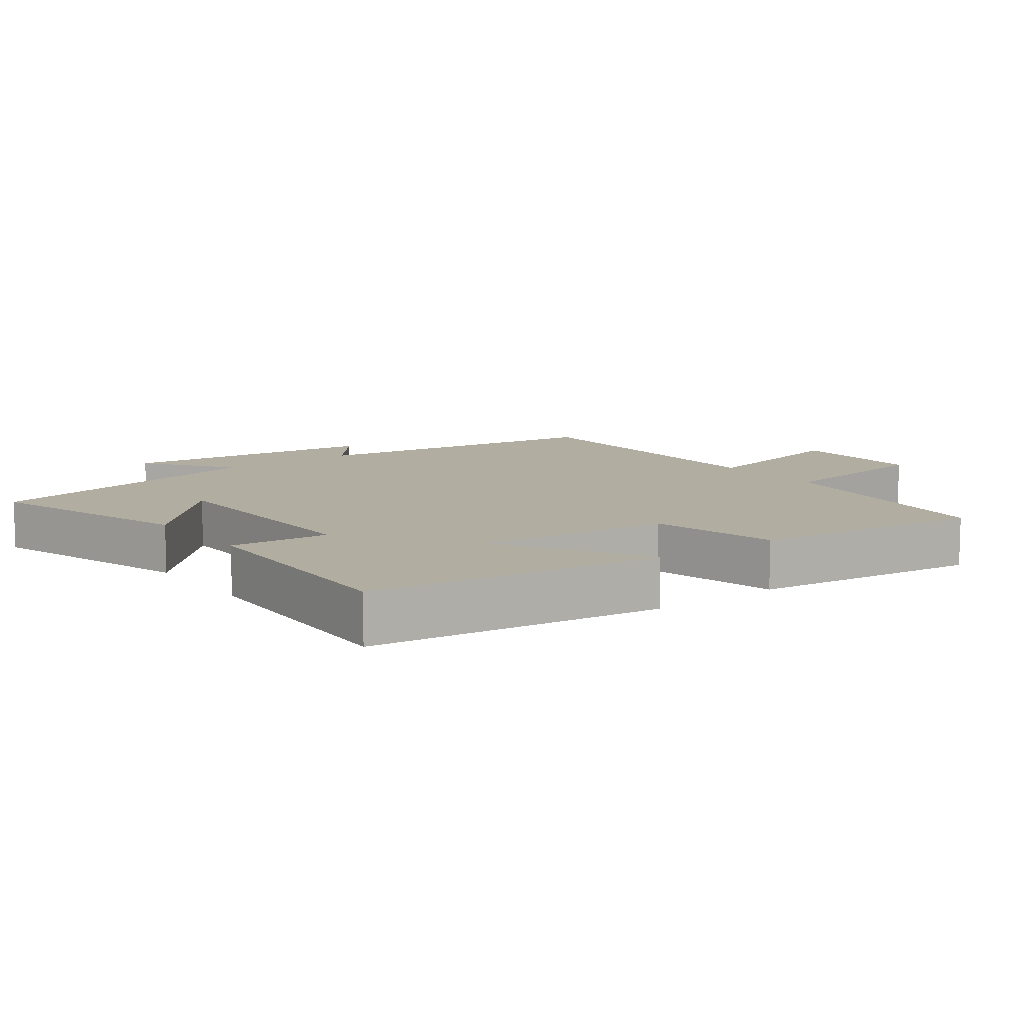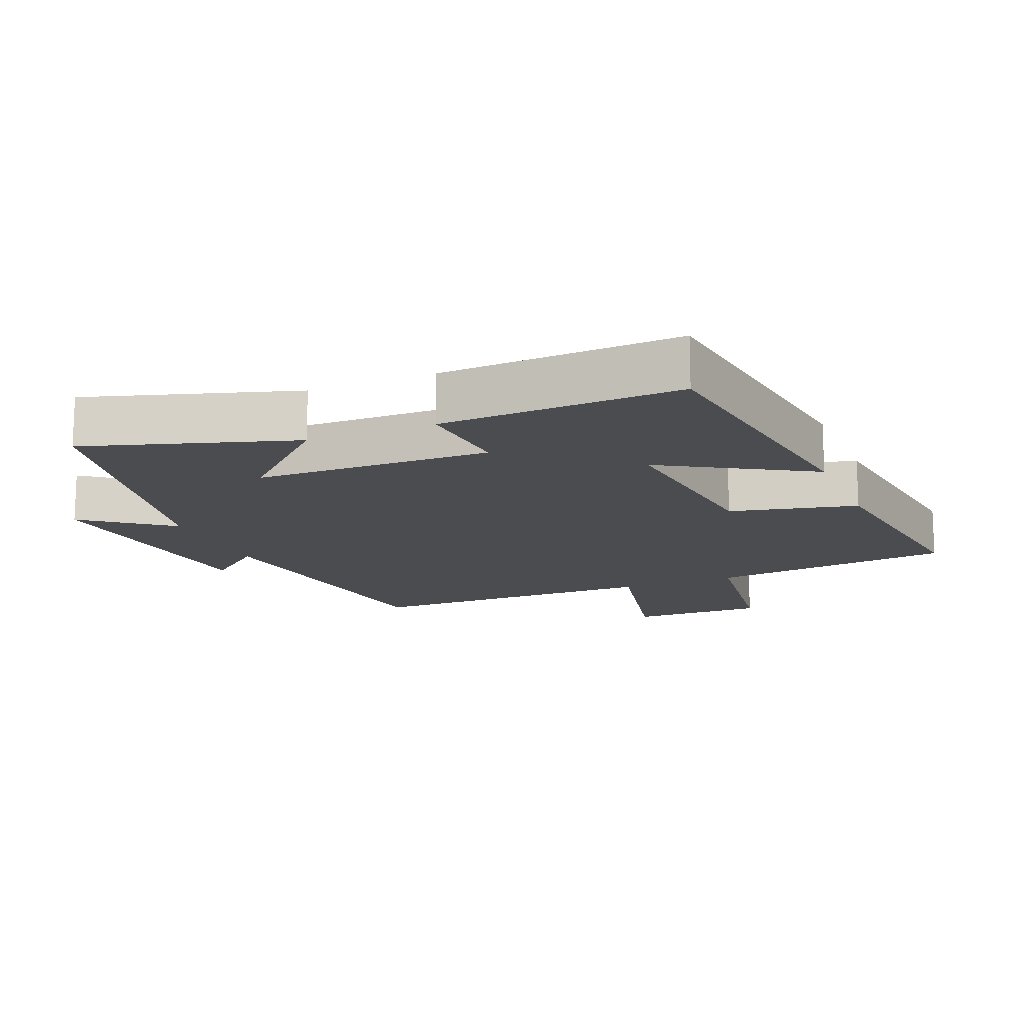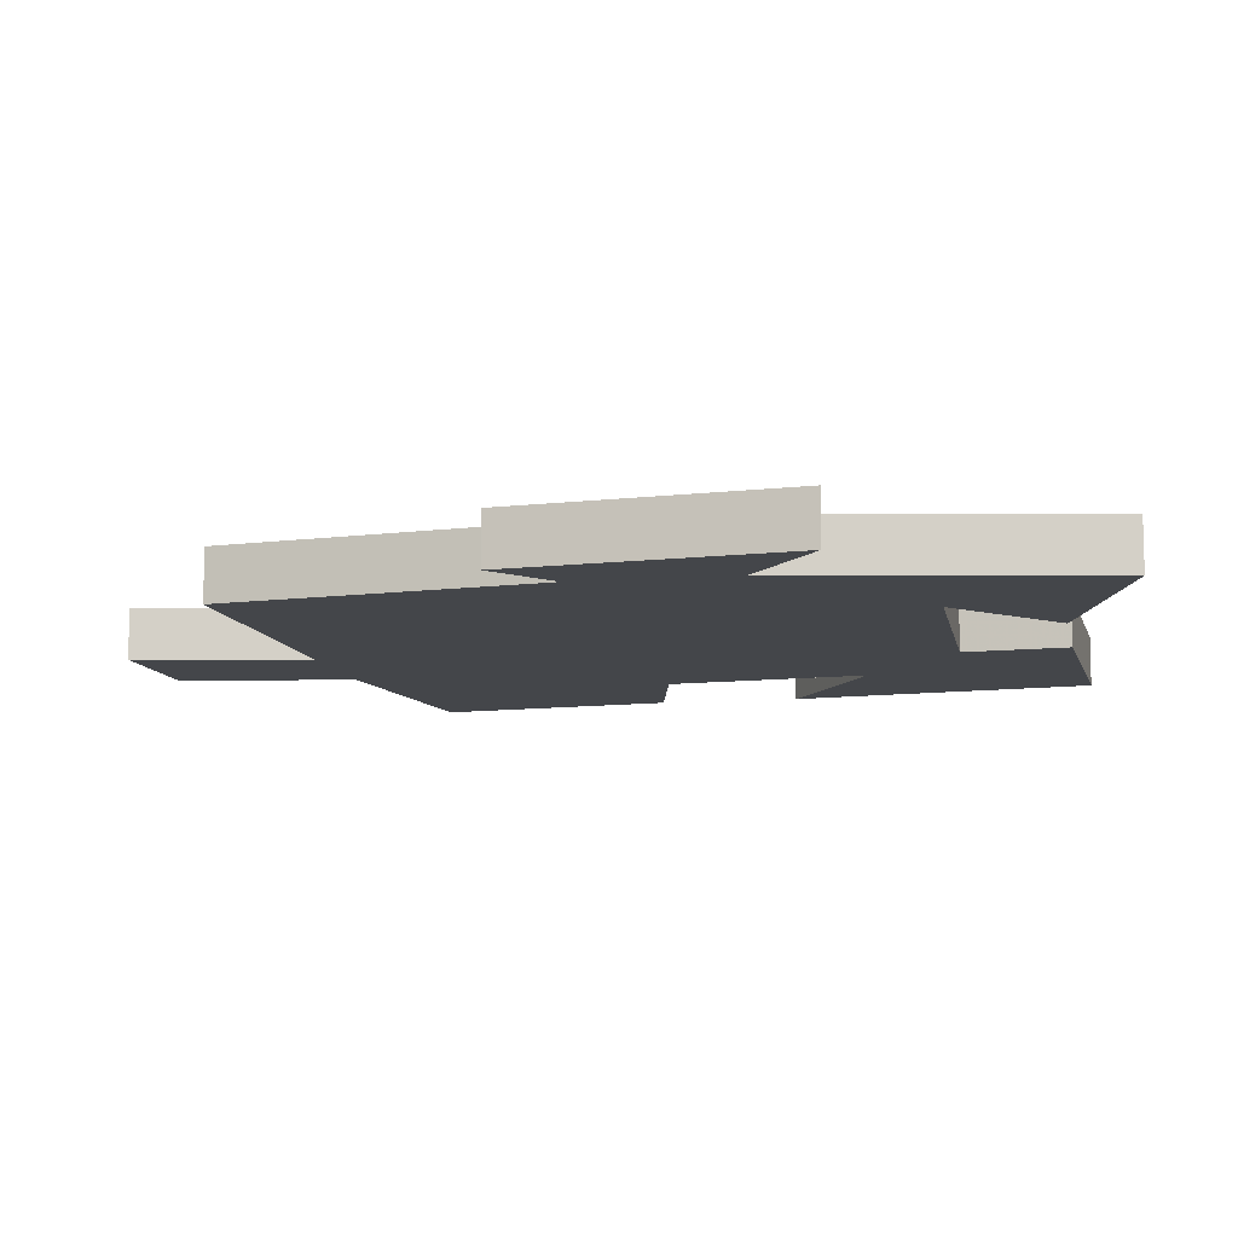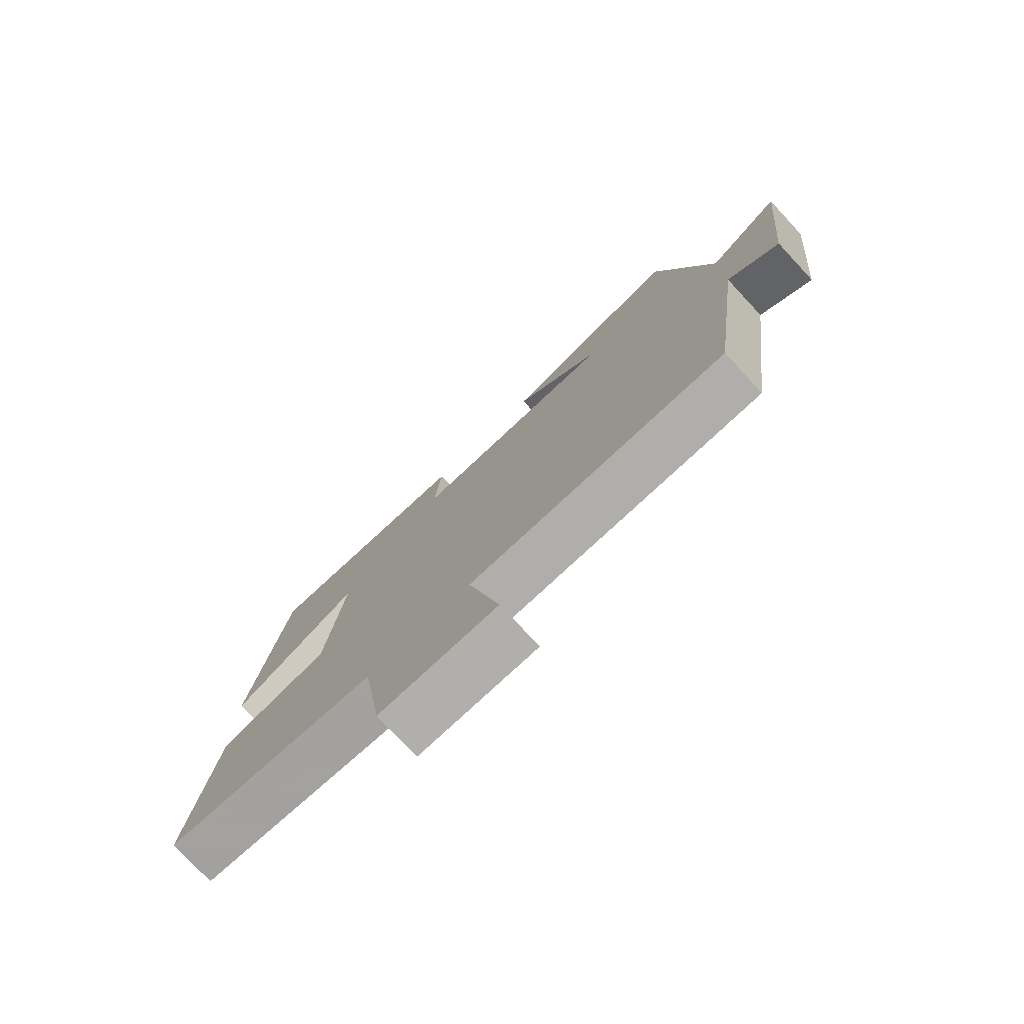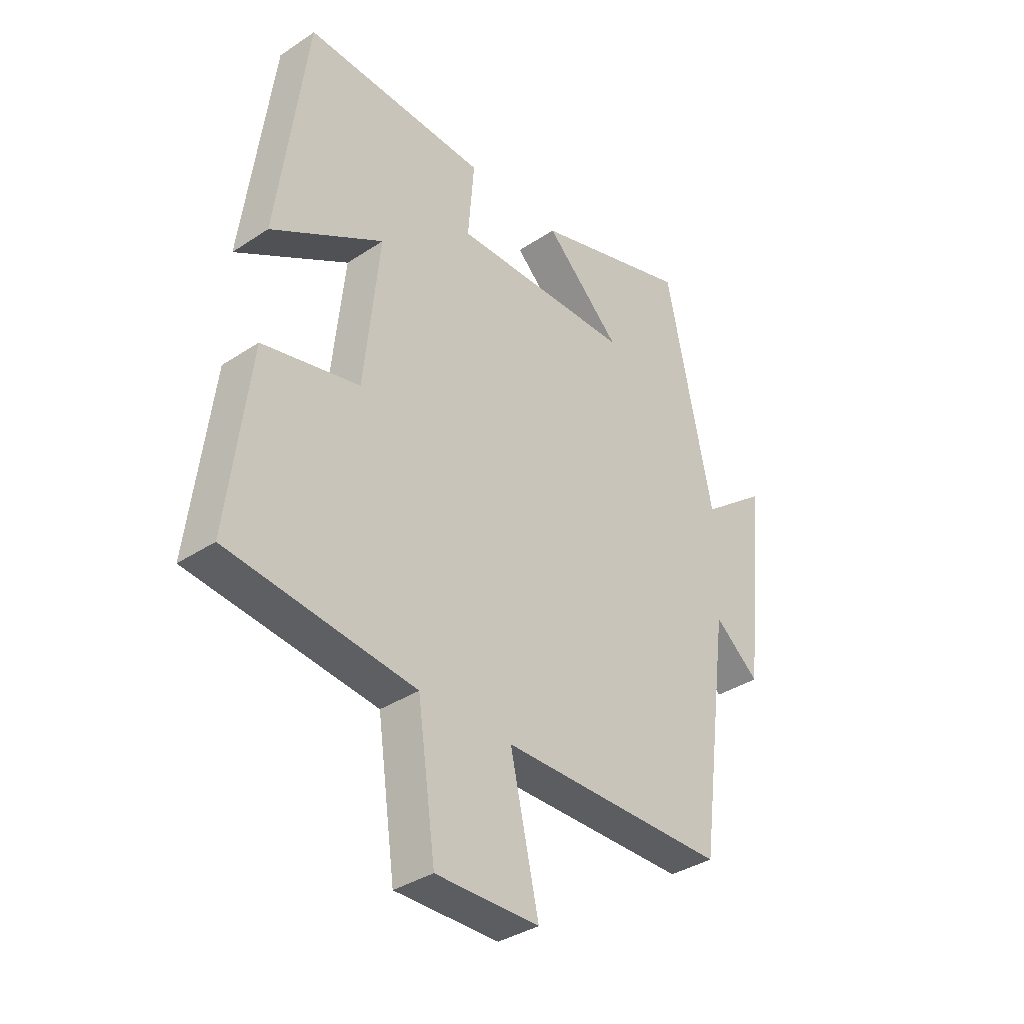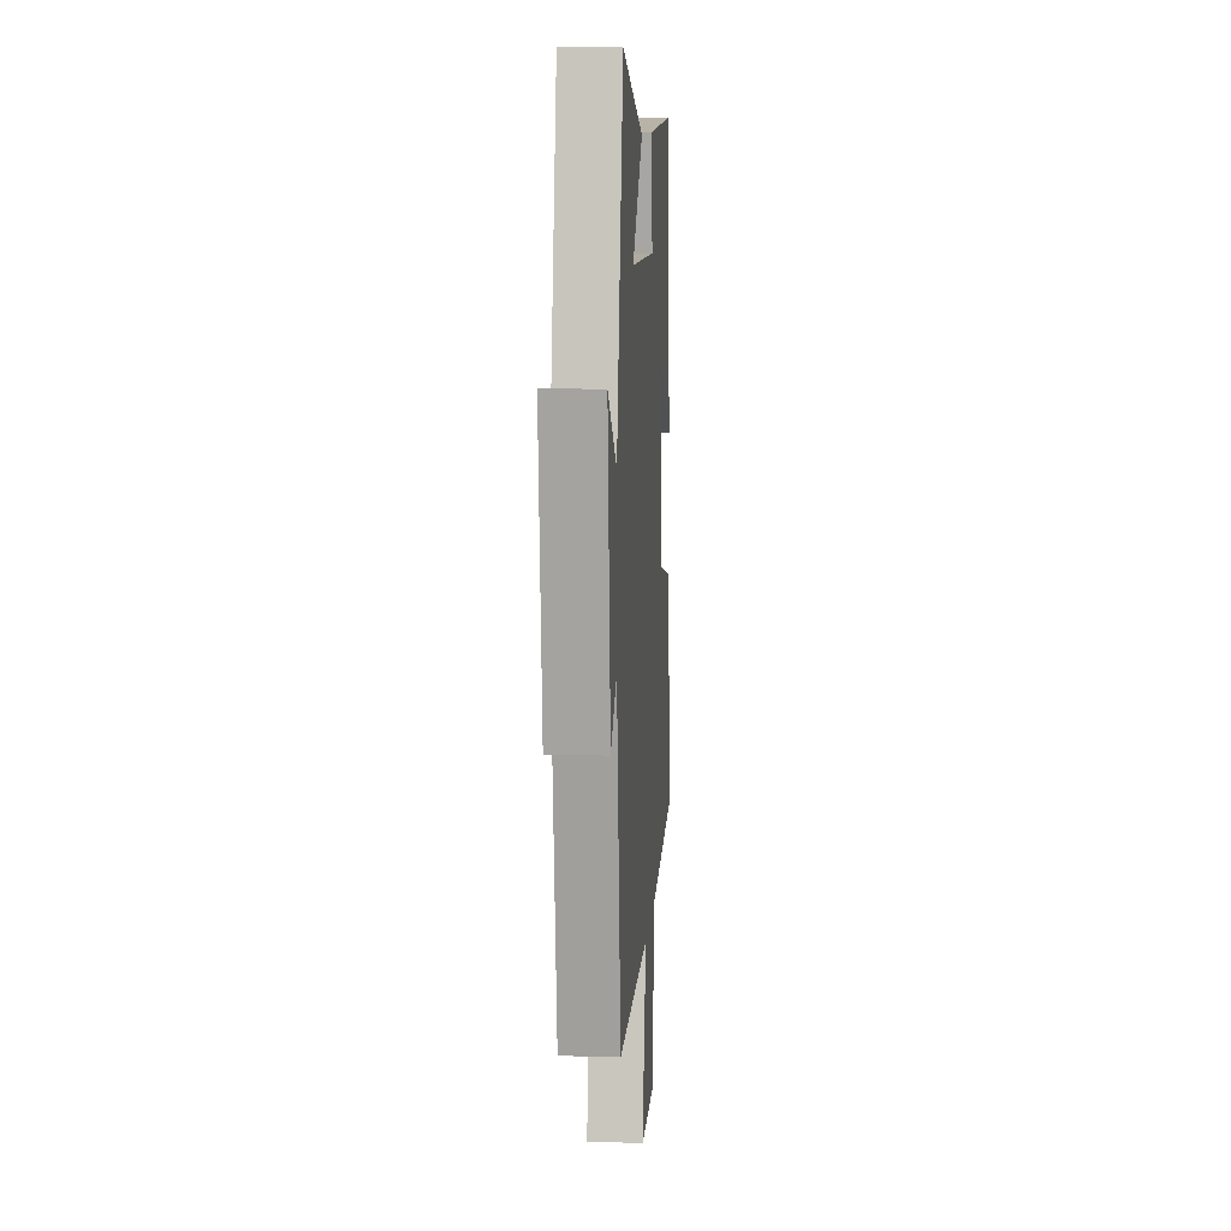
<metadata>
{"format":"obj","ext":"obj","renderer":"f3d","projection":"perspective","resolution":1024,"background":"white","views":[{"elev":10.3,"azim":53.3,"up":"+Y"},{"elev":-14.8,"azim":22.5,"up":"+Y"},{"elev":-9.7,"azim":-78.6,"up":"+Y"},{"elev":-77.7,"azim":-137.1,"up":"+Z"},{"elev":-36.0,"azim":131.0,"up":"+Z"},{"elev":10.5,"azim":-85.8,"up":"+Z"}]}
</metadata>
<code>
v 0.443 0.07 0.515
v 0.5 0.07 0.082
v 0.282 0.07 0.211
v 0.312 0.07 -0.075
v 0.5 0.07 -0.118
v 0.542 0.07 -0.458
v 0.18 0.07 -0.5
v 0.145 0.07 -0.748
v -0.055 0.07 -0.746
v 0 0.07 -0.5
v -0.441 0.07 -0.498
v -0.5 0.07 -0.051
v -0.587 0.07 -0.122
v -0.627 0.07 0.26
v -0.5 0.07 0.163
v -0.409 0.07 0.595
v -0.102 0.07 0.5
v -0.25 0.07 0.359
v 0.1 0.07 0.353
v 0.088 0.07 0.5
v 0.443 0 0.515
v 0.5 0 0.082
v 0.282 0 0.211
v 0.312 0 -0.075
v 0.5 0 -0.118
v 0.542 0 -0.458
v 0.18 0 -0.5
v 0.145 0 -0.748
v -0.055 0 -0.746
v 0 0 -0.5
v -0.441 0 -0.498
v -0.5 0 -0.051
v -0.587 0 -0.122
v -0.627 0 0.26
v -0.5 0 0.163
v -0.409 0 0.595
v -0.102 0 0.5
v -0.25 0 0.359
v 0.1 0 0.353
v 0.088 0 0.5
f 1 2 3
f 20 1 3
f 19 20 3
f 18 19 3 4
f 15 16 17 18
f 15 18 4
f 12 13 14 15
f 12 15 4
f 11 12 4
f 10 11 4
f 7 8 9 10
f 6 7 10
f 5 6 10
f 4 5 10
f 23 22 21
f 23 21 40
f 23 40 39
f 24 23 39 38
f 38 37 36 35
f 24 38 35
f 35 34 33 32
f 24 35 32
f 24 32 31
f 24 31 30
f 30 29 28 27
f 30 27 26
f 30 26 25
f 30 25 24
f 1 21 22 2
f 2 22 23 3
f 3 23 24 4
f 4 24 25 5
f 5 25 26 6
f 6 26 27 7
f 7 27 28 8
f 8 28 29 9
f 9 29 30 10
f 10 30 31 11
f 11 31 32 12
f 12 32 33 13
f 13 33 34 14
f 14 34 35 15
f 15 35 36 16
f 16 36 37 17
f 17 37 38 18
f 18 38 39 19
f 19 39 40 20
f 20 40 21 1

</code>
